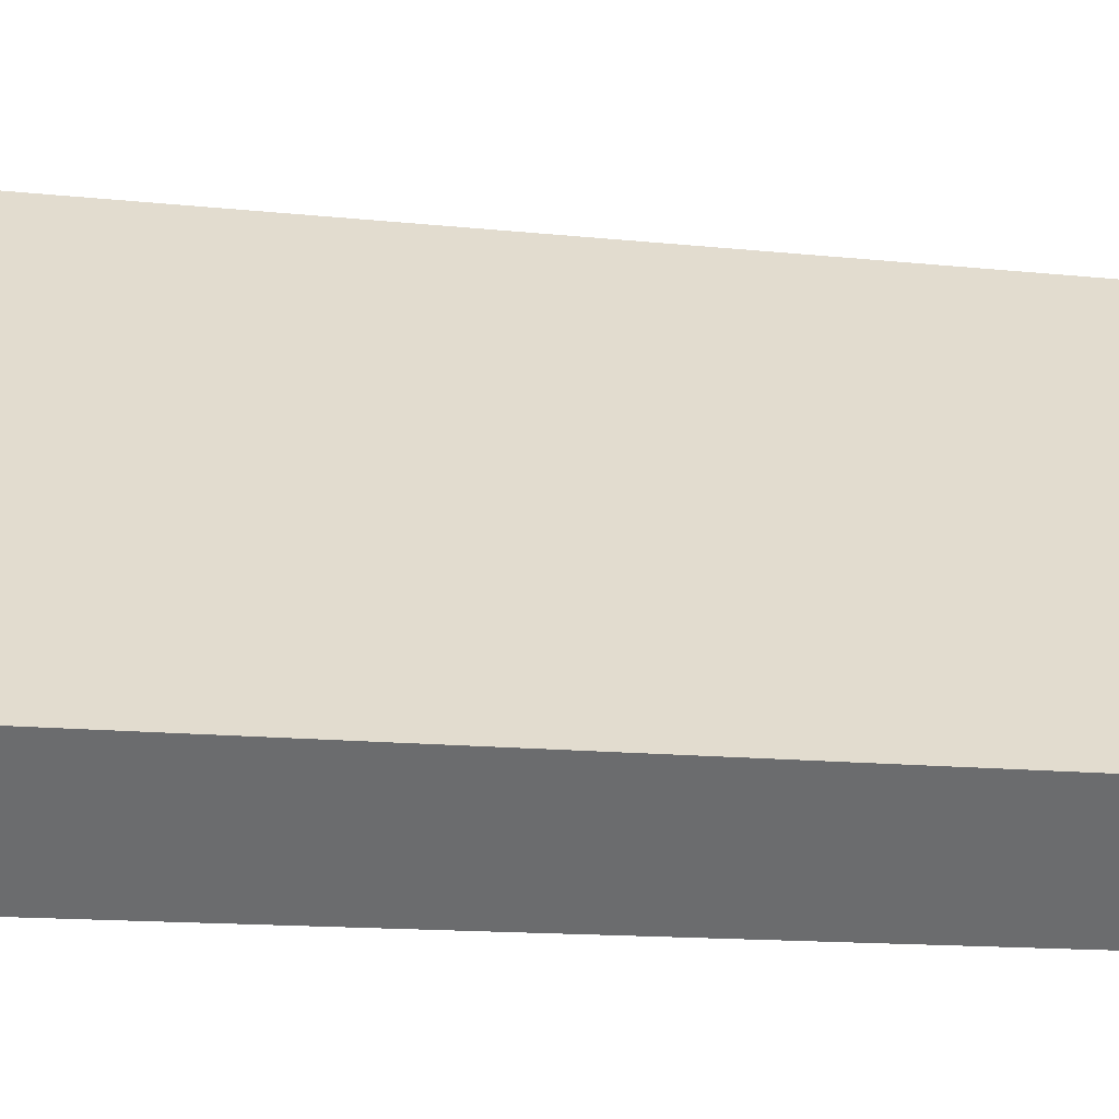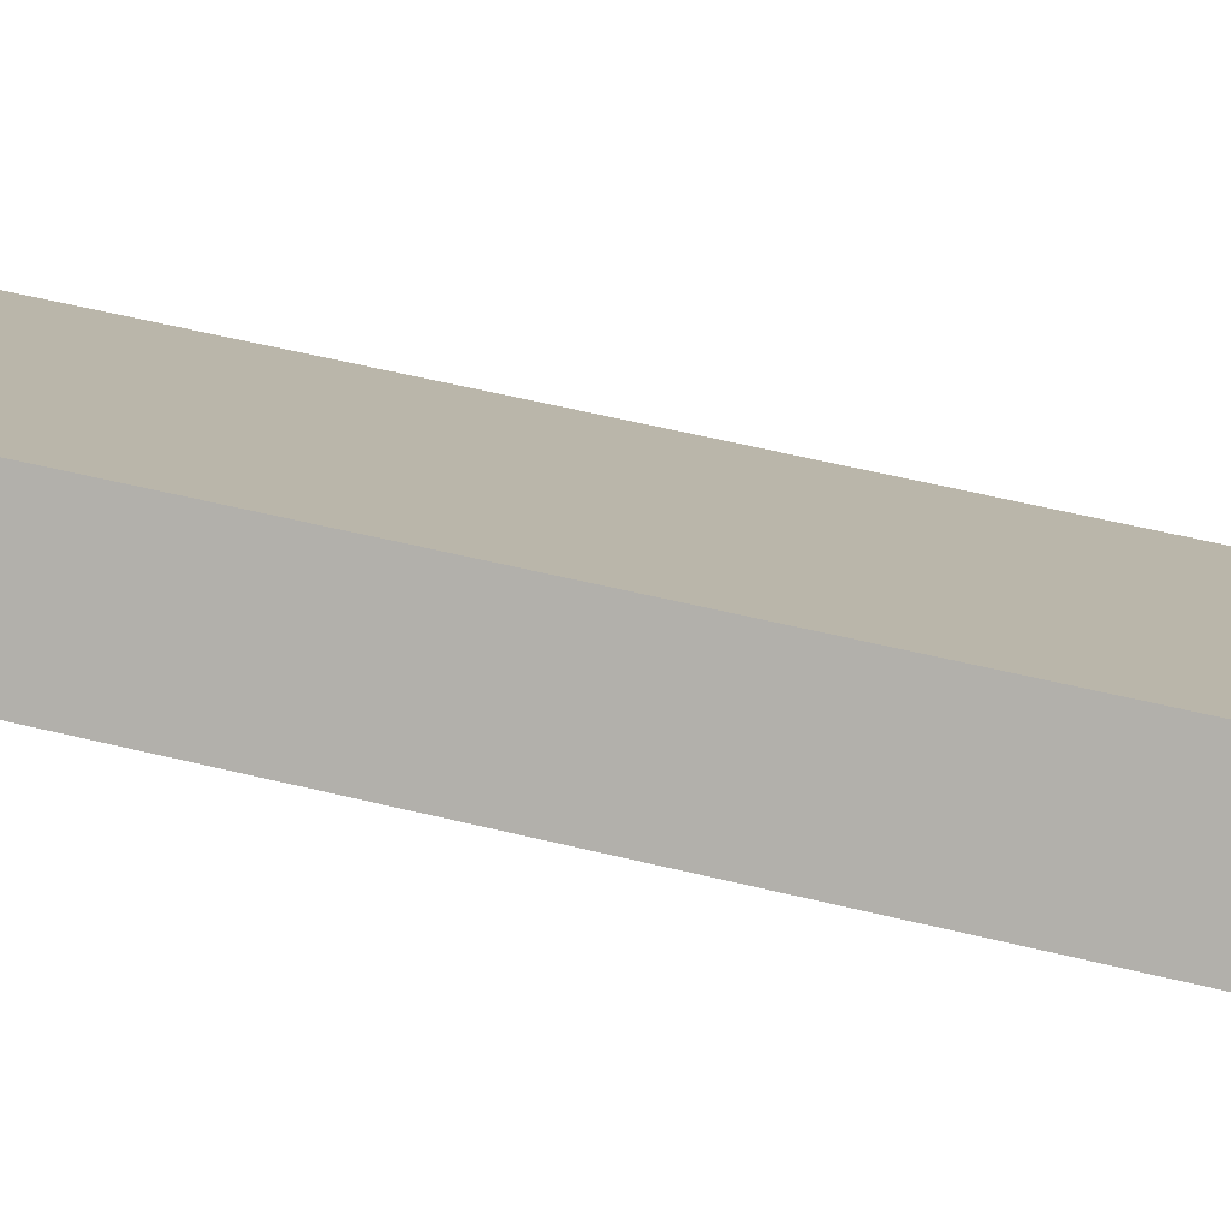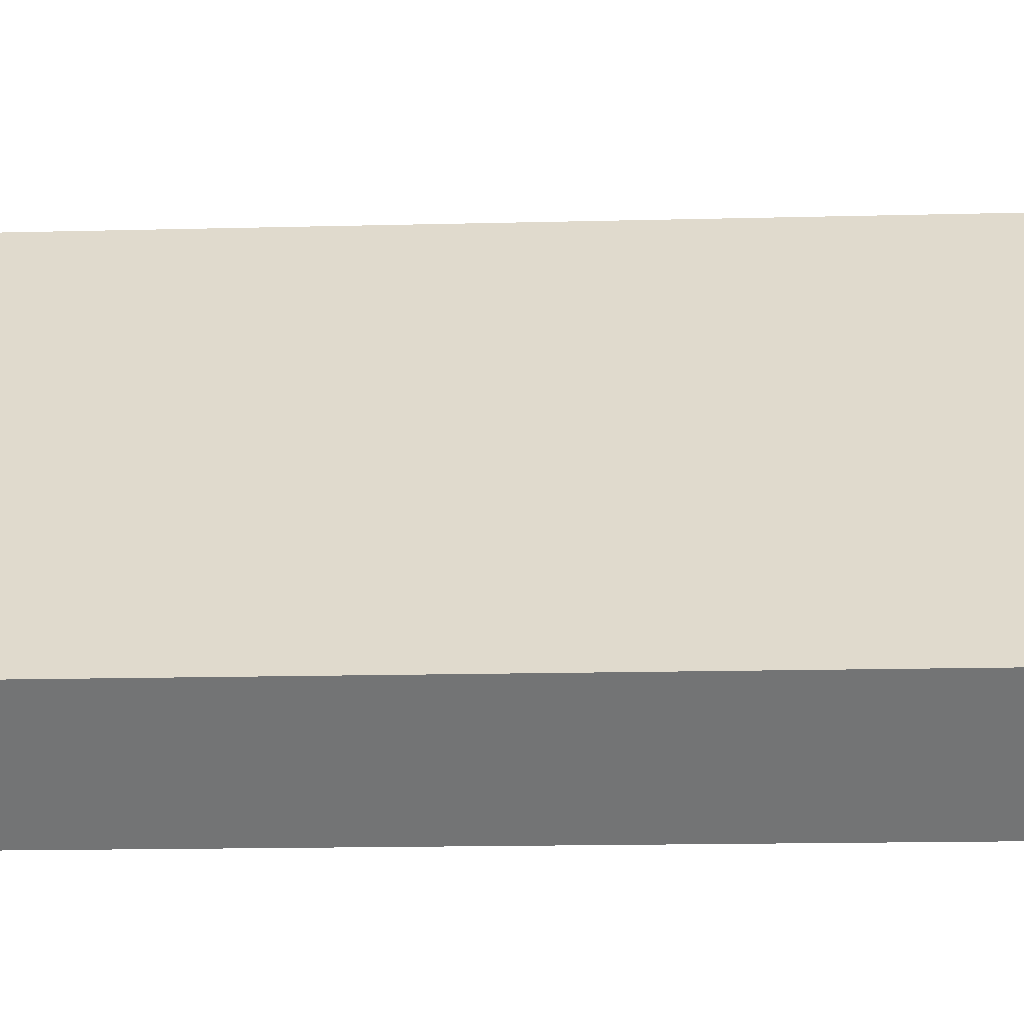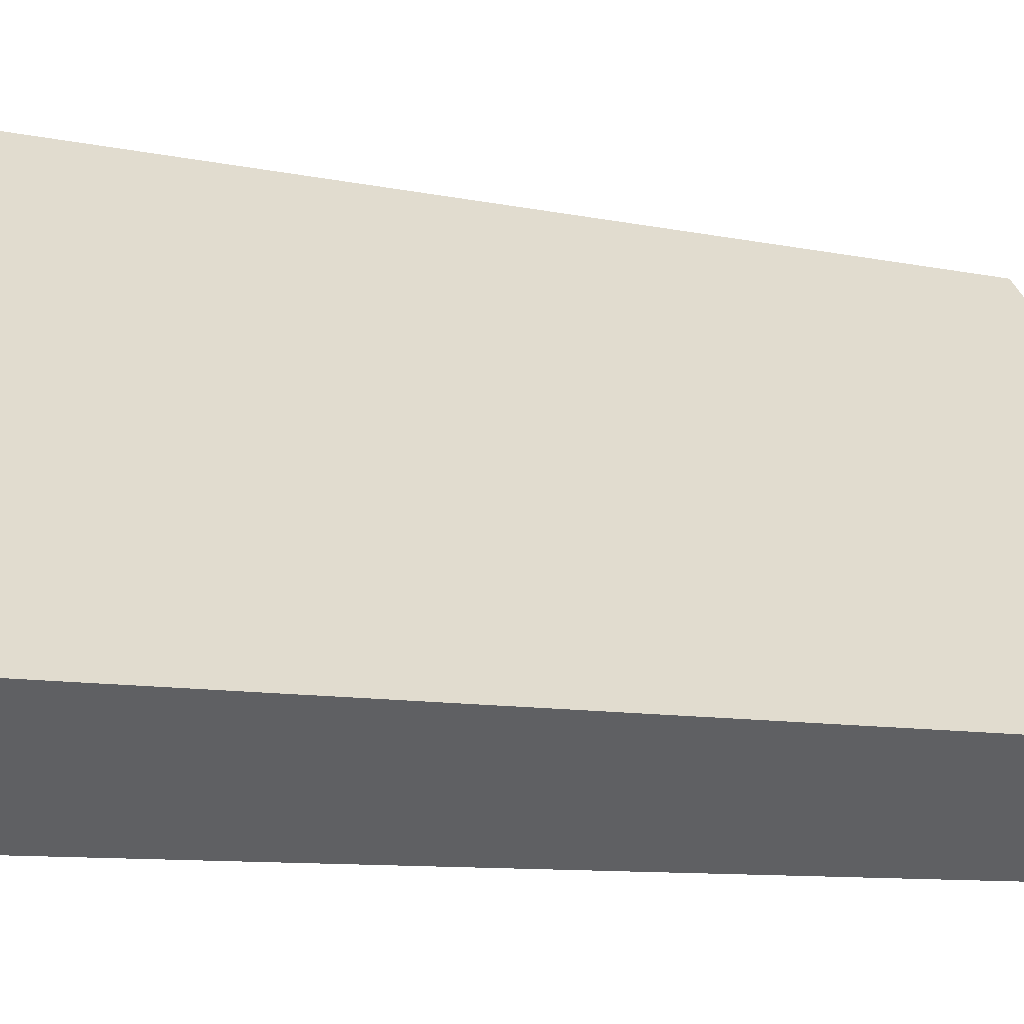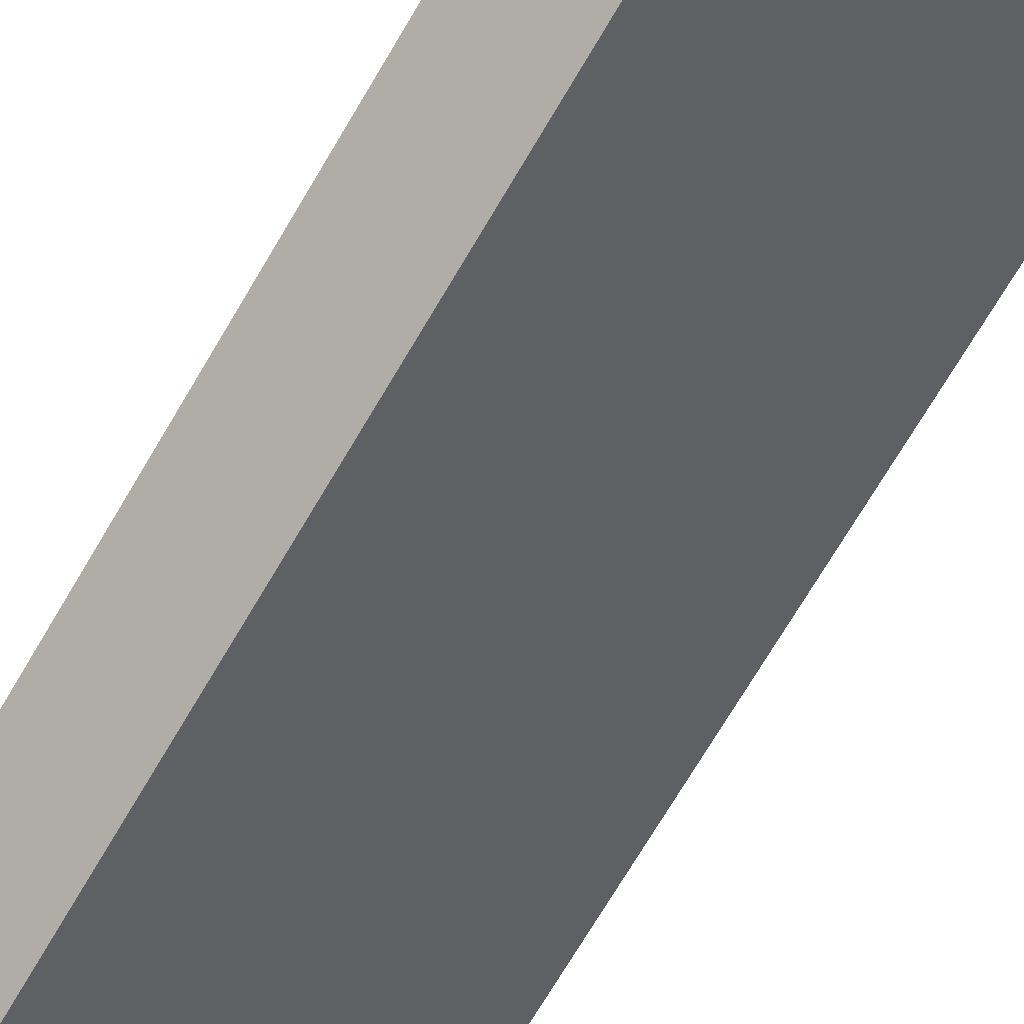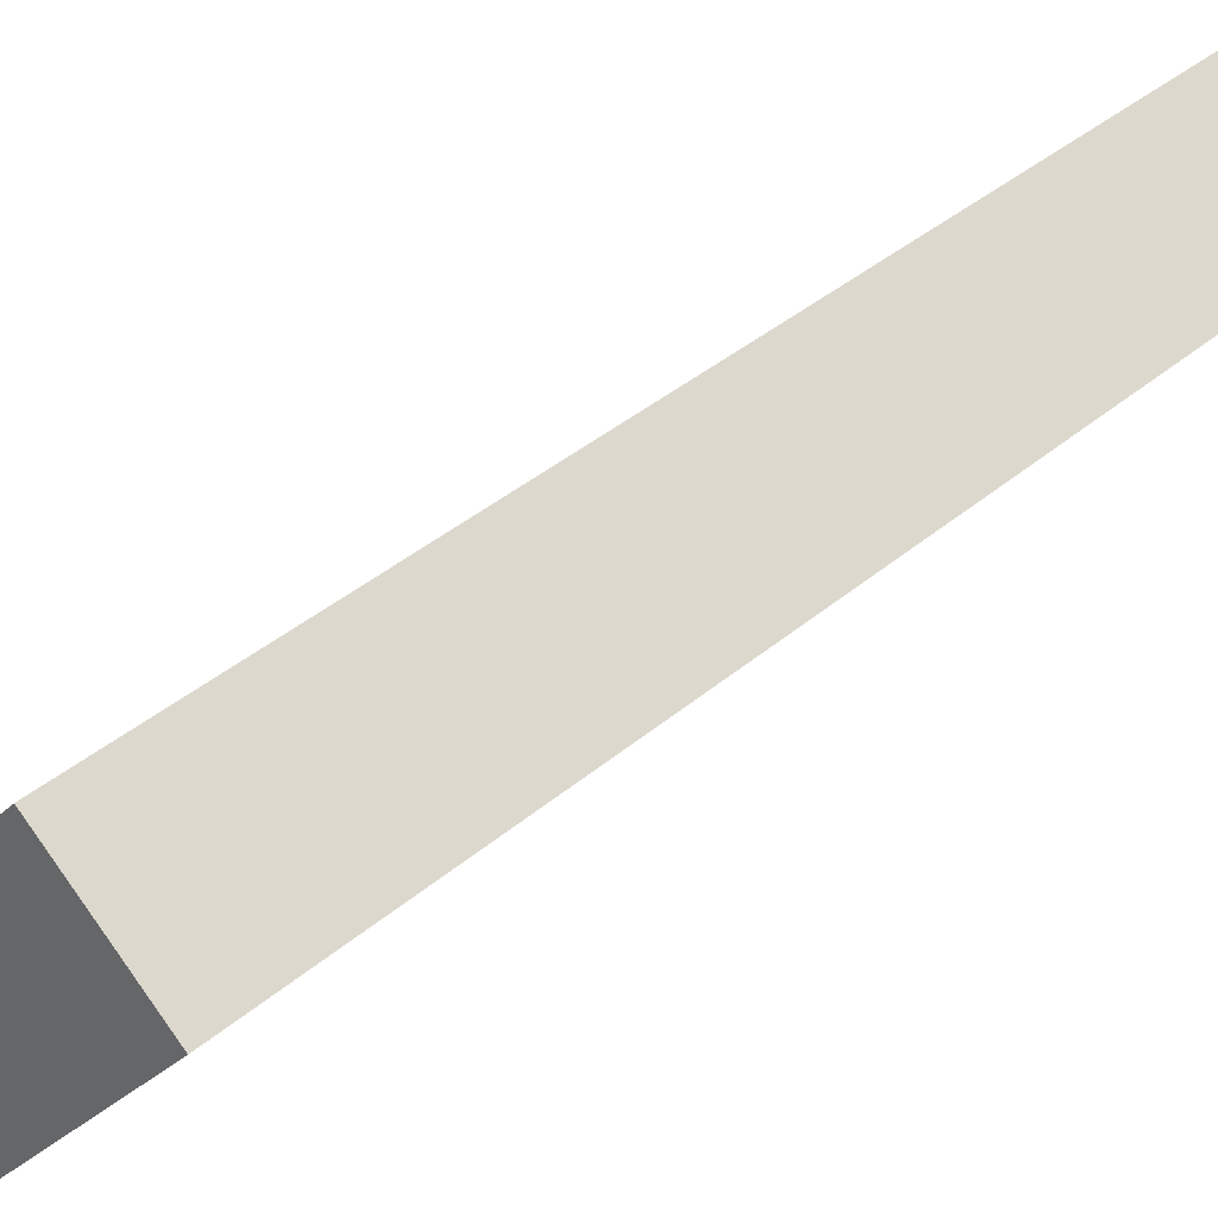
<metadata>
{"format":"obj","ext":"obj","renderer":"f3d","projection":"perspective","resolution":1024,"background":"white","views":[{"elev":-10.7,"azim":73.1,"up":"+Z"},{"elev":57.1,"azim":-75.7,"up":"+Z"},{"elev":-12.7,"azim":93.8,"up":"+Z"},{"elev":-7.3,"azim":54.5,"up":"+Z"},{"elev":-74.0,"azim":149.1,"up":"+Z"},{"elev":32.6,"azim":-141.0,"up":"+Z"}]}
</metadata>
<code>
v  0 15.98 9.782e-16
v  6.462 15.98 -4.205
v  5.152 15.98 -5.457
v  1.346 15.98 1.24
v  6.462 2.575e-16 -4.205
v  5.152 3.341e-16 -5.457
v  0 0 0
v  1.346 -7.593e-17 1.24
g defaultobject
f 1 2 3
f 2 1 4
f 5 3 2
f 3 5 6
f 6 1 3
f 1 6 7
f 7 4 1
f 4 7 8
f 8 2 4
f 2 8 5
f 5 7 6
f 7 5 8

</code>
